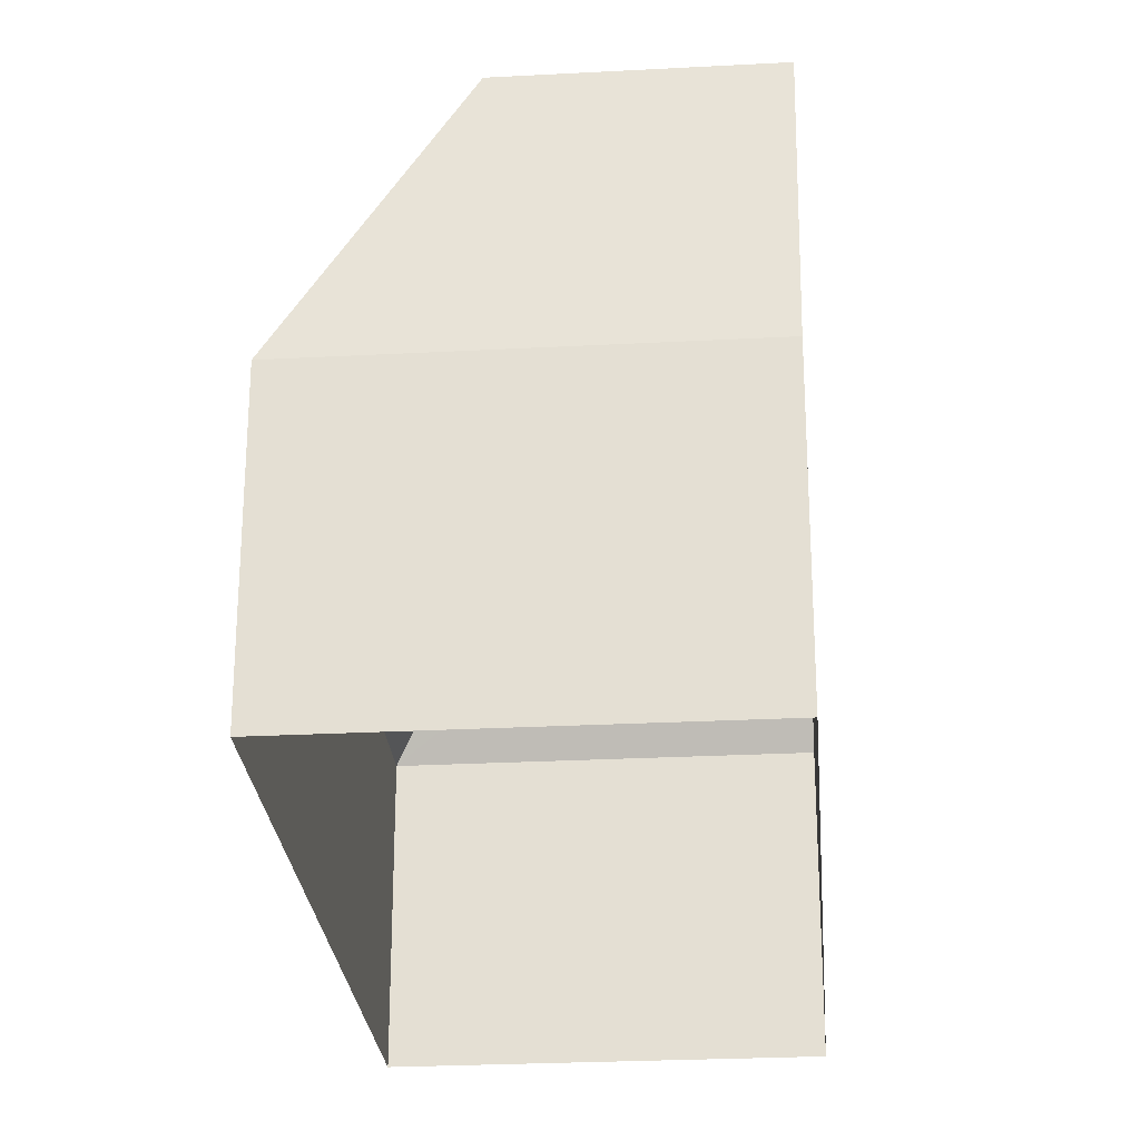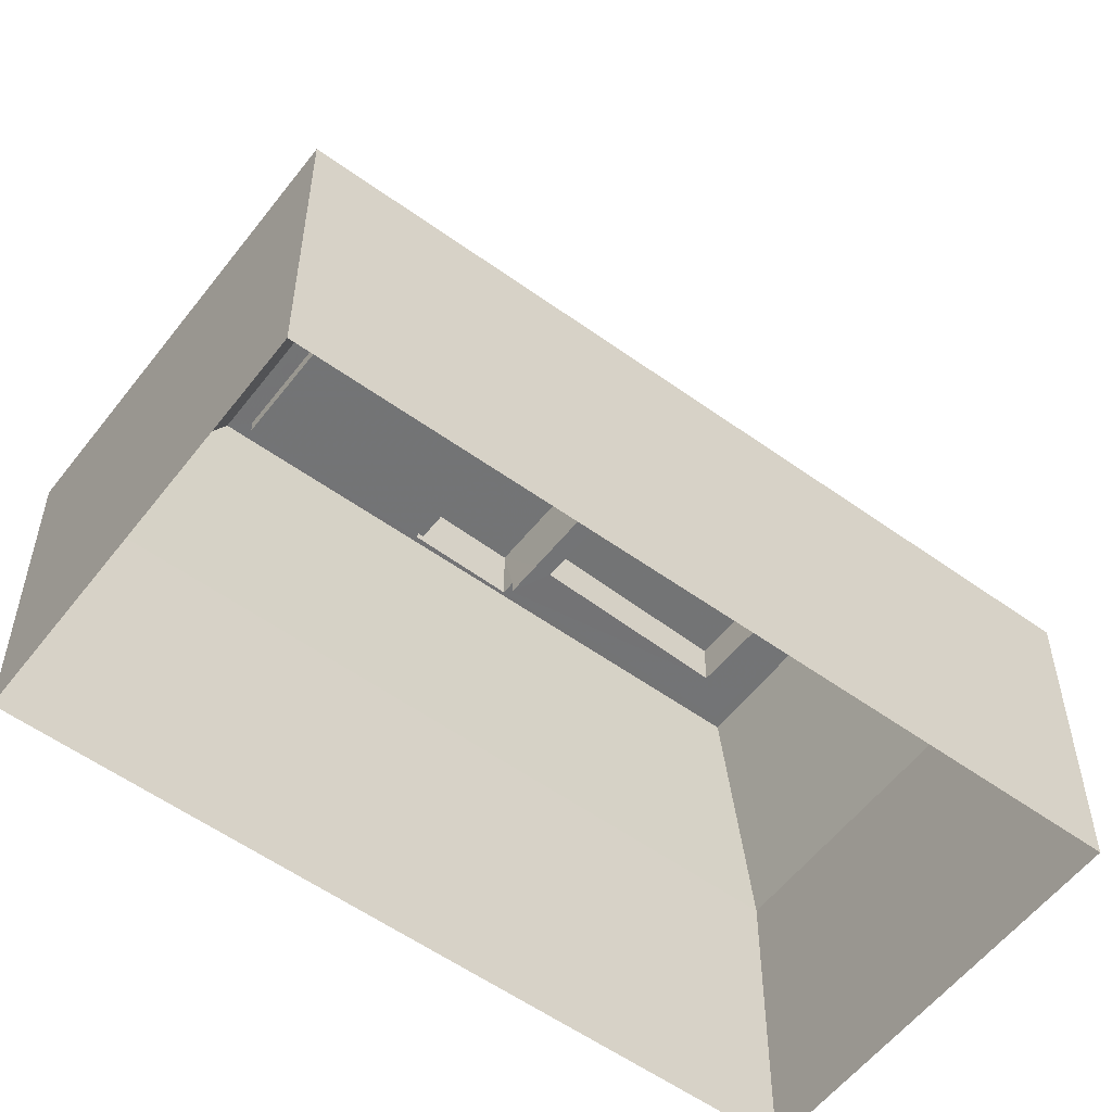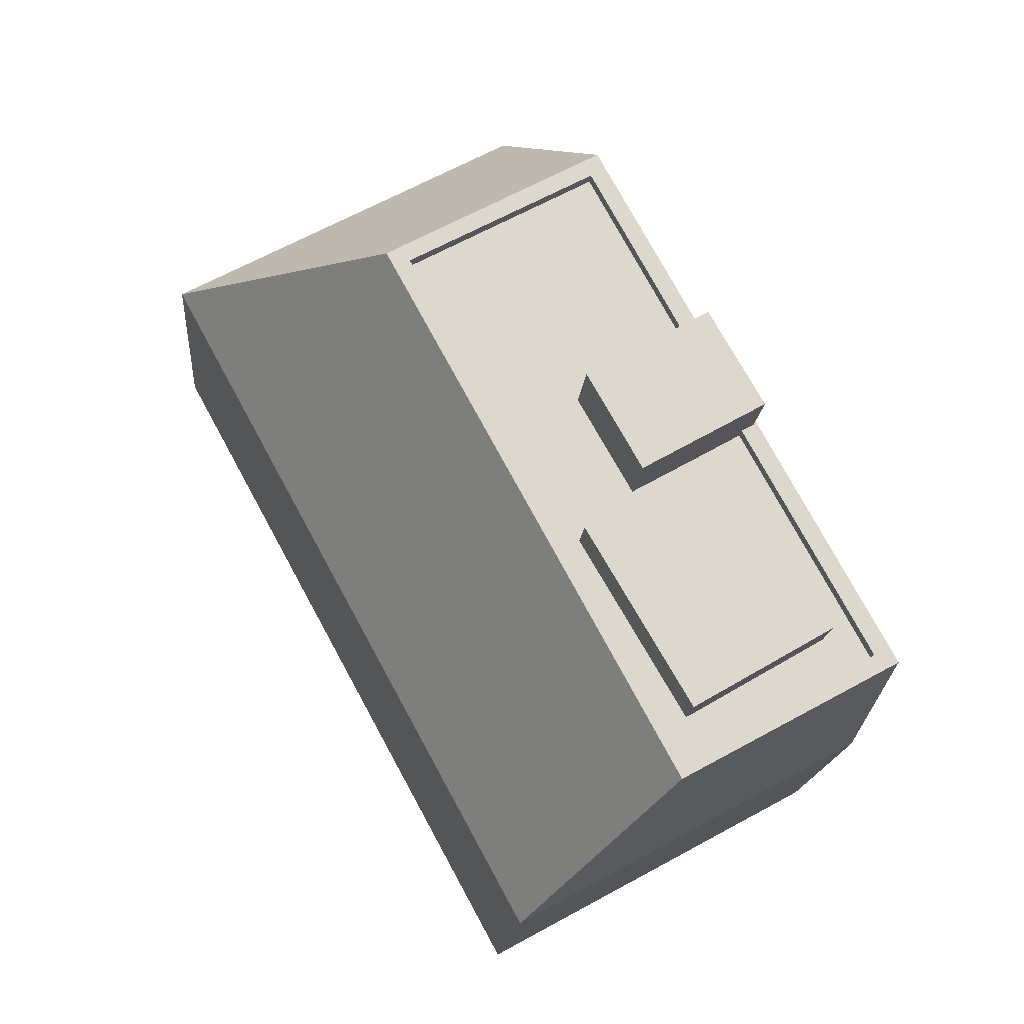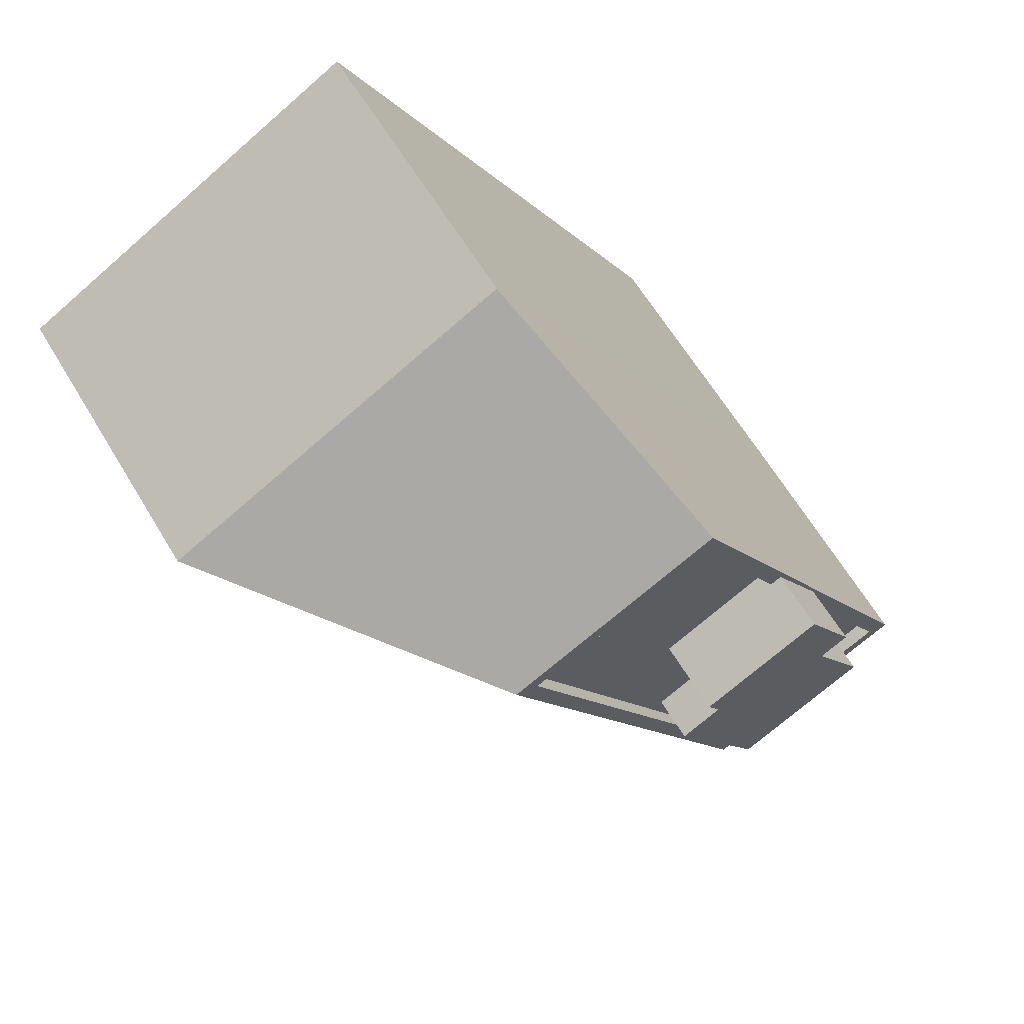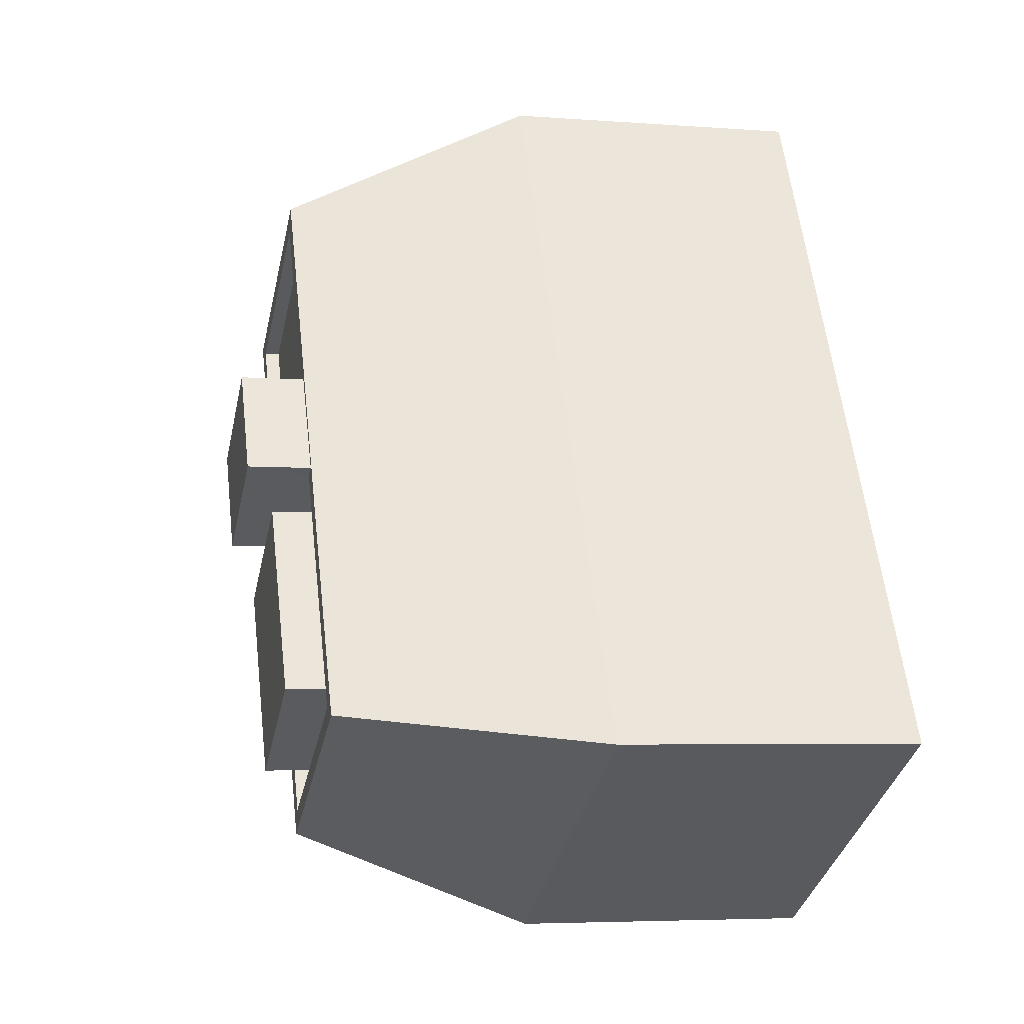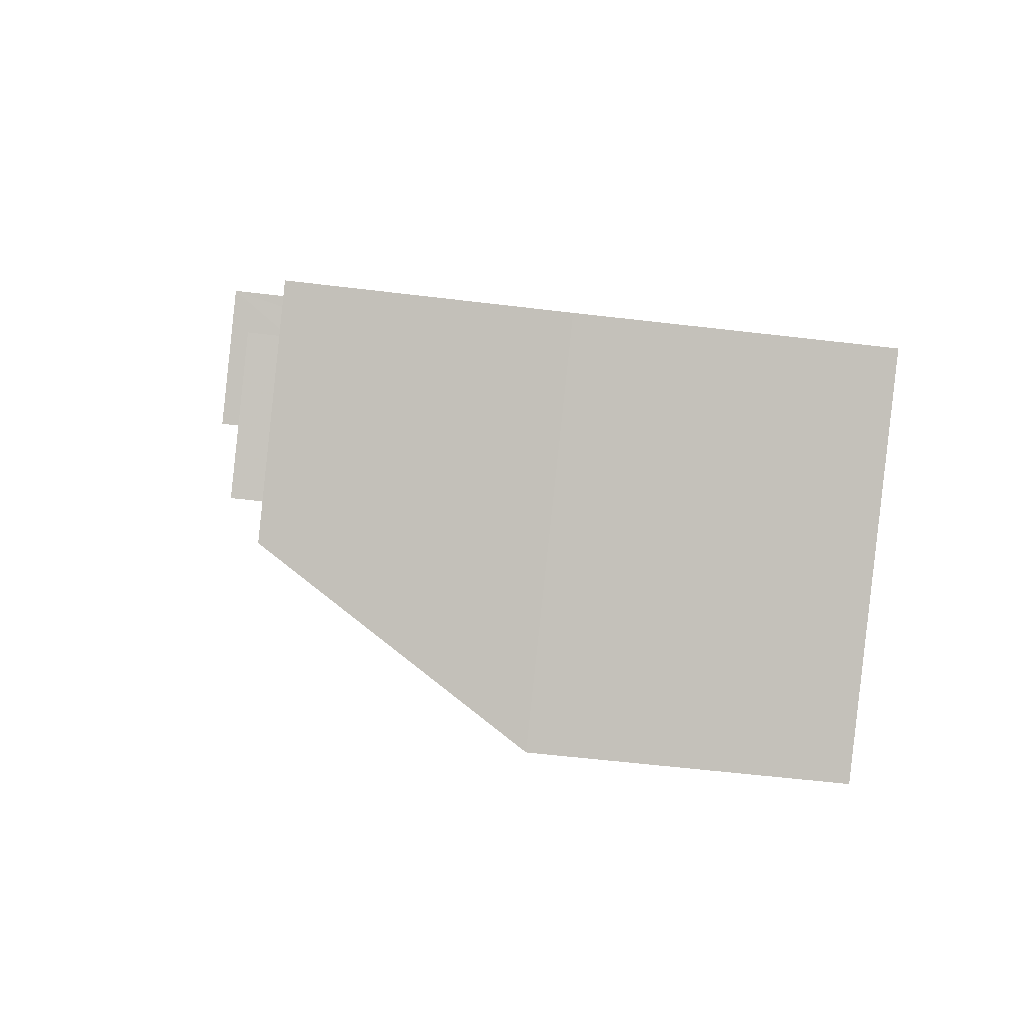
<metadata>
{"format":"obj","ext":"obj","renderer":"f3d","projection":"perspective","resolution":1024,"background":"white","views":[{"elev":-26.4,"azim":33.5,"up":"+Z"},{"elev":-56.0,"azim":-98.4,"up":"+Z"},{"elev":-16.8,"azim":-4.7,"up":"+Y"},{"elev":63.0,"azim":-30.9,"up":"+Y"},{"elev":-4.9,"azim":76.5,"up":"+Y"},{"elev":-58.8,"azim":83.1,"up":"+Y"}]}
</metadata>
<code>
v -9057 -3.62e+04 14.52
v -9056 -3.622e+04 14.52
v -9063 -3.62e+04 14.53
v -9050 -3.621e+04 14.52
v -9056 -3.621e+04 24.9
v -9052 -3.621e+04 24.9
v -9053 -3.621e+04 24.9
v -9054 -3.621e+04 24.9
v -9056 -3.621e+04 24.1
v -9059 -3.621e+04 24.1
v -9059 -3.621e+04 24.1
v -9053 -3.621e+04 24.1
v -9053 -3.621e+04 24.1
v -9053 -3.621e+04 24.1
v -9052 -3.621e+04 24.09
v -9051 -3.621e+04 24.09
v -9054 -3.621e+04 24.1
v -9054 -3.621e+04 24.1
v -9055 -3.62e+04 24.1
v -9056 -3.621e+04 24.1
v -9054 -3.621e+04 24.1
v -9055 -3.621e+04 24.1
v -9055 -3.62e+04 24.35
v -9059 -3.621e+04 24.35
v -9059 -3.621e+04 24.35
v -9054 -3.621e+04 24.35
v -9050 -3.621e+04 24.34
v -9051 -3.621e+04 24.34
v -9054 -3.621e+04 24.35
v -9055 -3.62e+04 24.35
v -9054 -3.621e+04 24.35
v -9054 -3.621e+04 24.35
v -9053 -3.621e+04 24.35
v -9053 -3.621e+04 24.35
v -9053 -3.621e+04 25.41
v -9056 -3.621e+04 25.41
v -9055 -3.621e+04 25.41
v -9054 -3.621e+04 25.41
v -9056 -3.622e+04 19.76
v -9050 -3.621e+04 19.75
v -9063 -3.62e+04 19.76
v -9057 -3.62e+04 19.76
f 1 2 3
f 1 4 2
f 5 6 7
f 5 8 6
f 9 10 11
f 12 13 14
f 13 15 16
f 9 11 17
f 17 16 15
f 15 13 12
f 9 17 18
f 17 15 18
f 19 20 21
f 14 22 12
f 22 9 12
f 10 20 19
f 9 20 10
f 9 22 20
f 23 24 25
f 26 27 28
f 29 27 26
f 29 25 24
f 23 25 30
f 25 29 26
f 31 30 32
f 30 31 23
f 28 27 33
f 34 28 33
f 27 23 33
f 23 31 33
f 35 36 37
f 35 38 36
f 39 40 29
f 40 27 29
f 39 24 41
f 39 29 24
f 24 23 41
f 41 23 42
f 9 7 12
f 9 5 7
f 12 6 15
f 12 7 6
f 6 8 18
f 15 6 18
f 8 5 9
f 18 8 9
f 17 28 16
f 17 26 28
f 26 17 11
f 25 26 11
f 19 30 10
f 10 25 11
f 10 30 25
f 32 30 19
f 21 32 19
f 28 13 16
f 28 34 13
f 20 37 36
f 20 22 37
f 21 20 32
f 31 32 38
f 38 32 36
f 32 20 36
f 31 38 35
f 33 31 35
f 37 22 14
f 14 13 34
f 35 37 14
f 33 35 34
f 35 14 34
f 42 1 3
f 41 42 3
f 1 42 40
f 4 1 40
f 40 2 4
f 40 39 2
f 39 3 2
f 39 41 3
f 27 40 42
f 27 42 23

</code>
